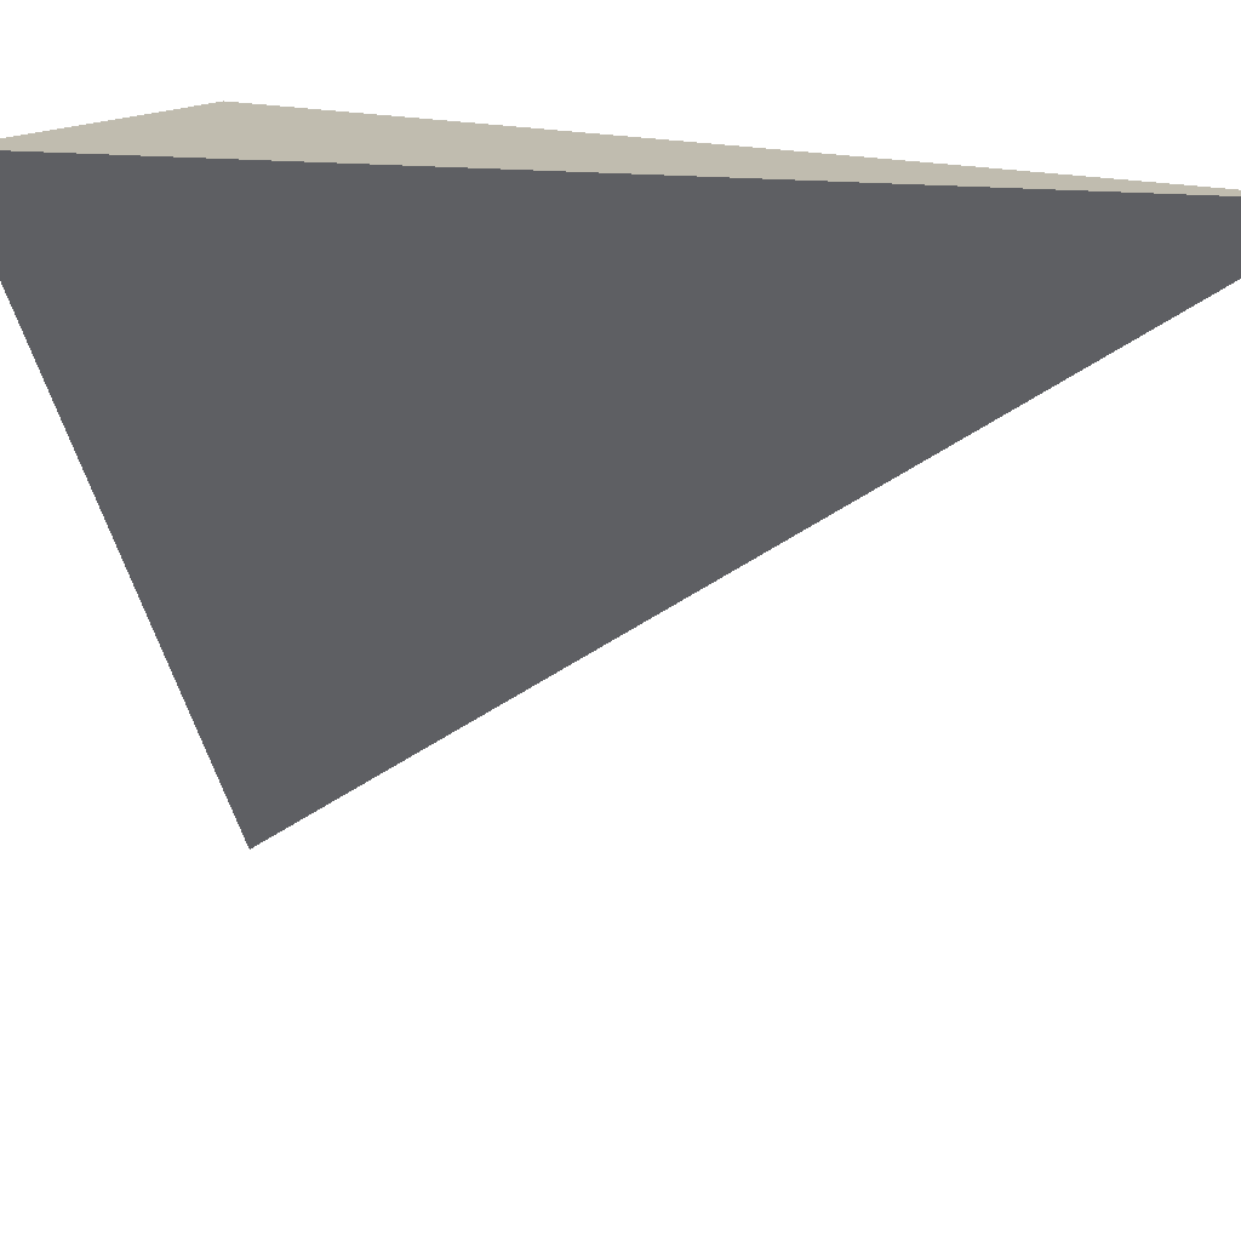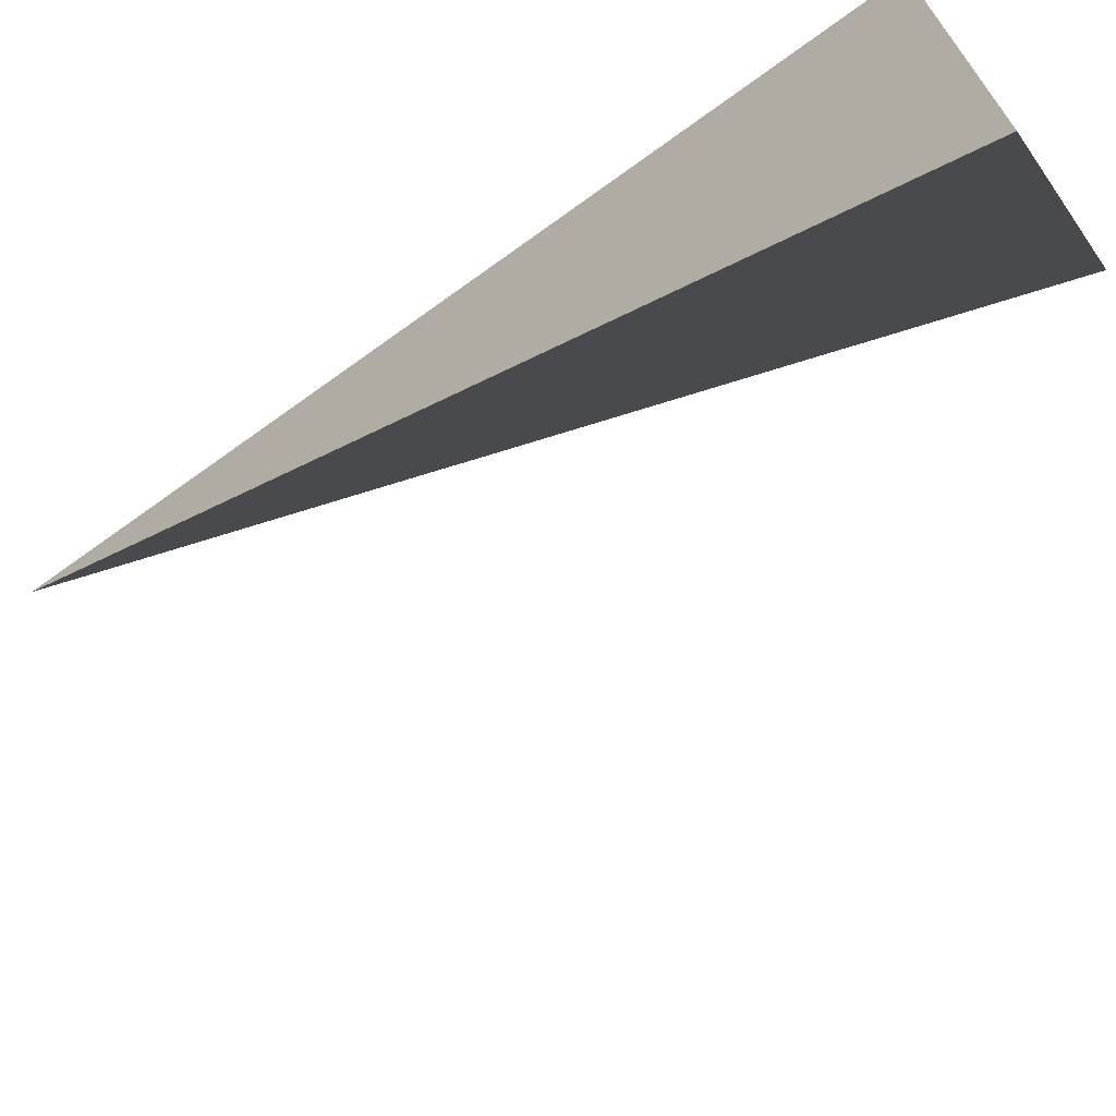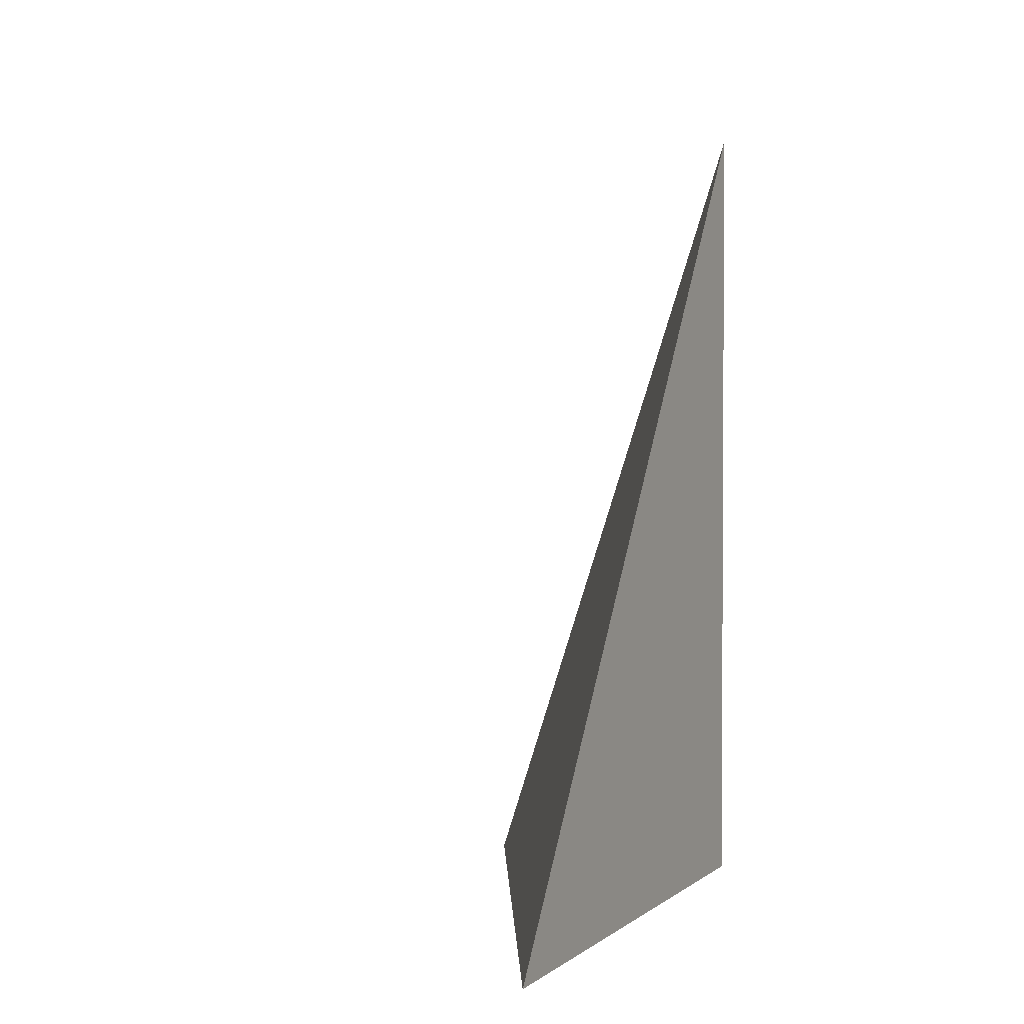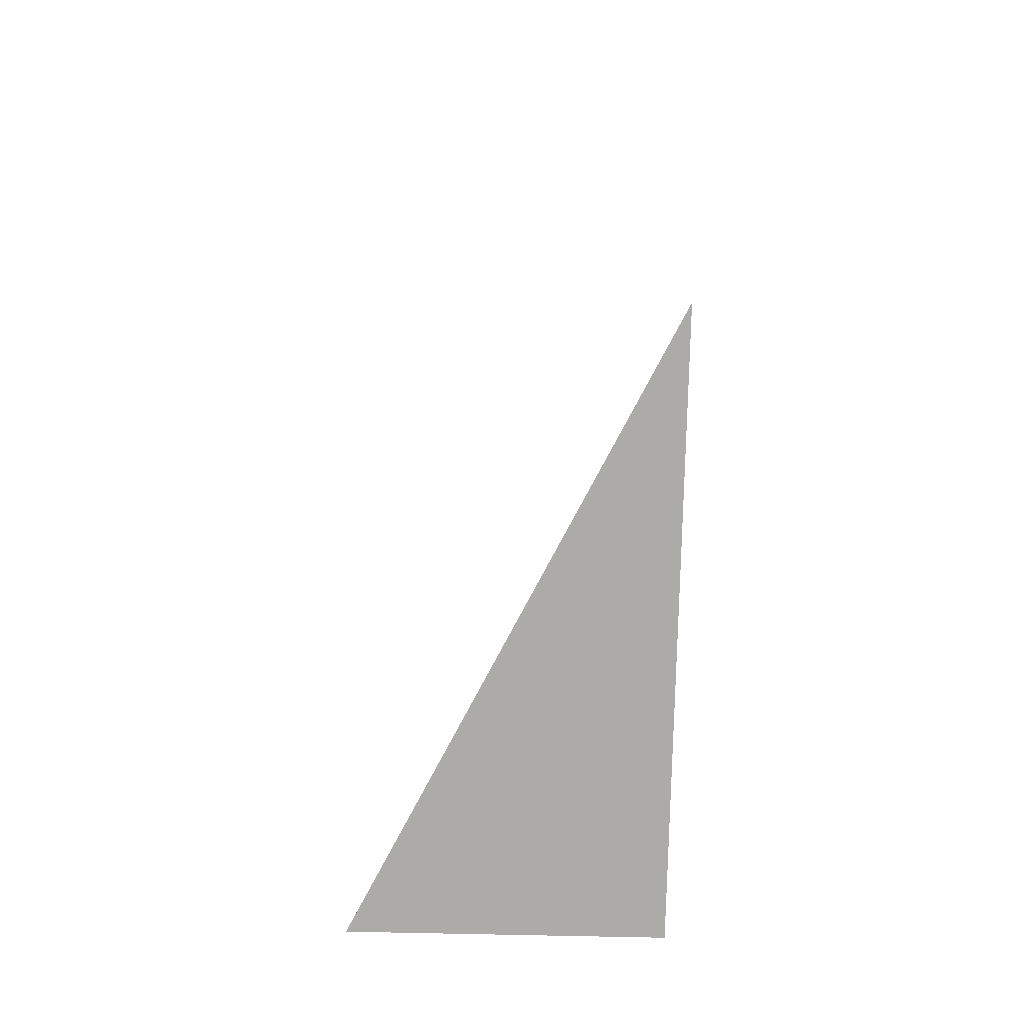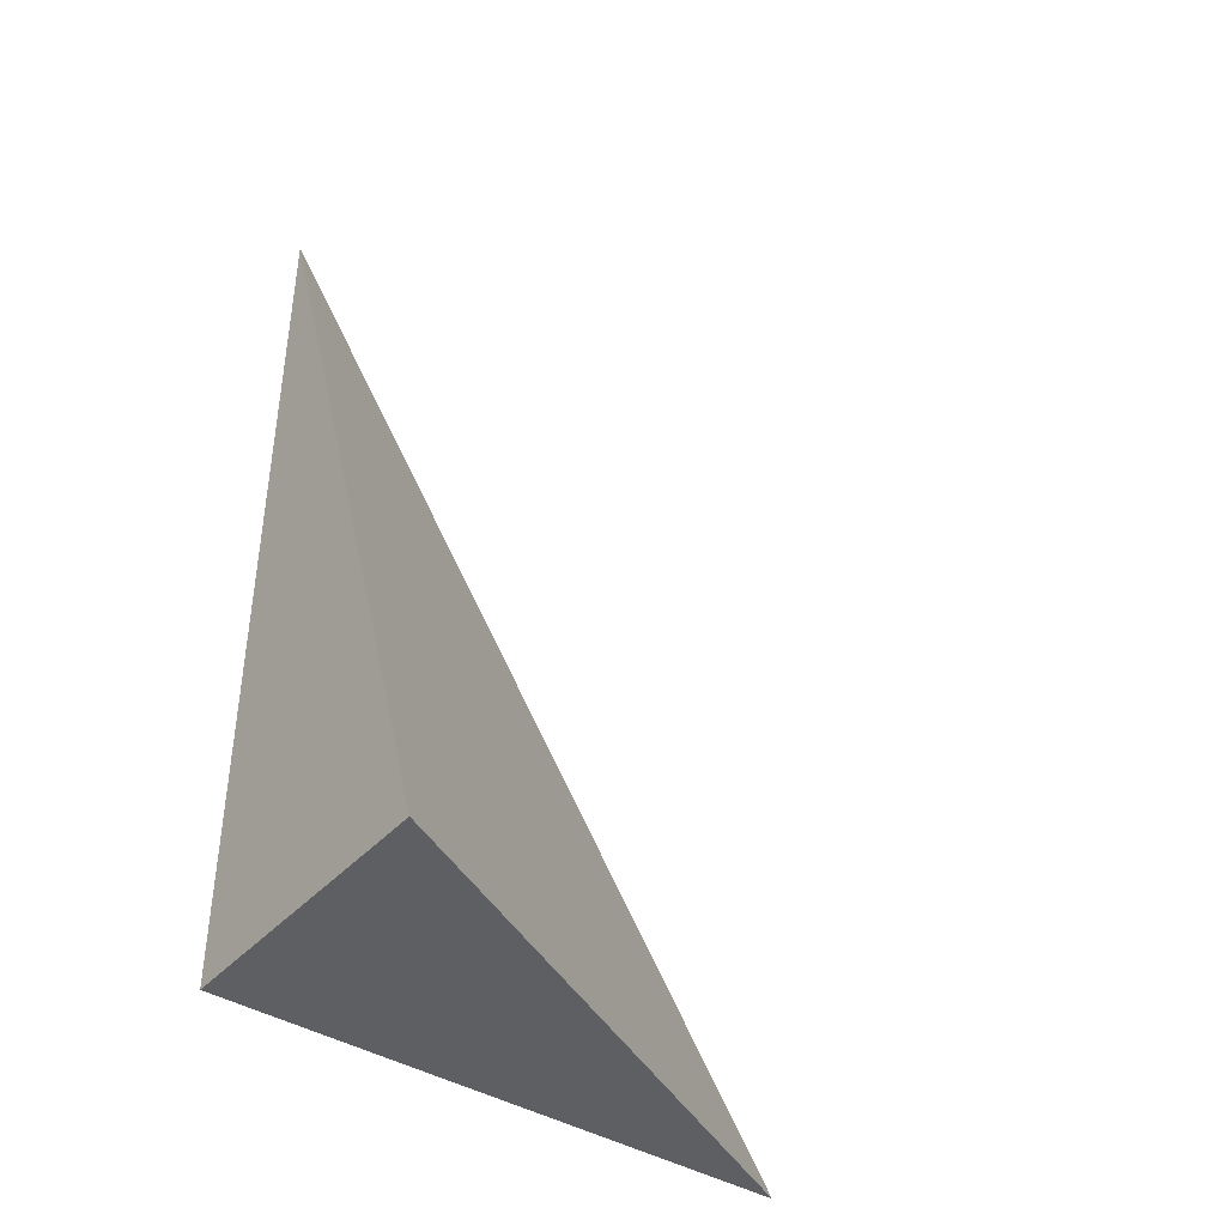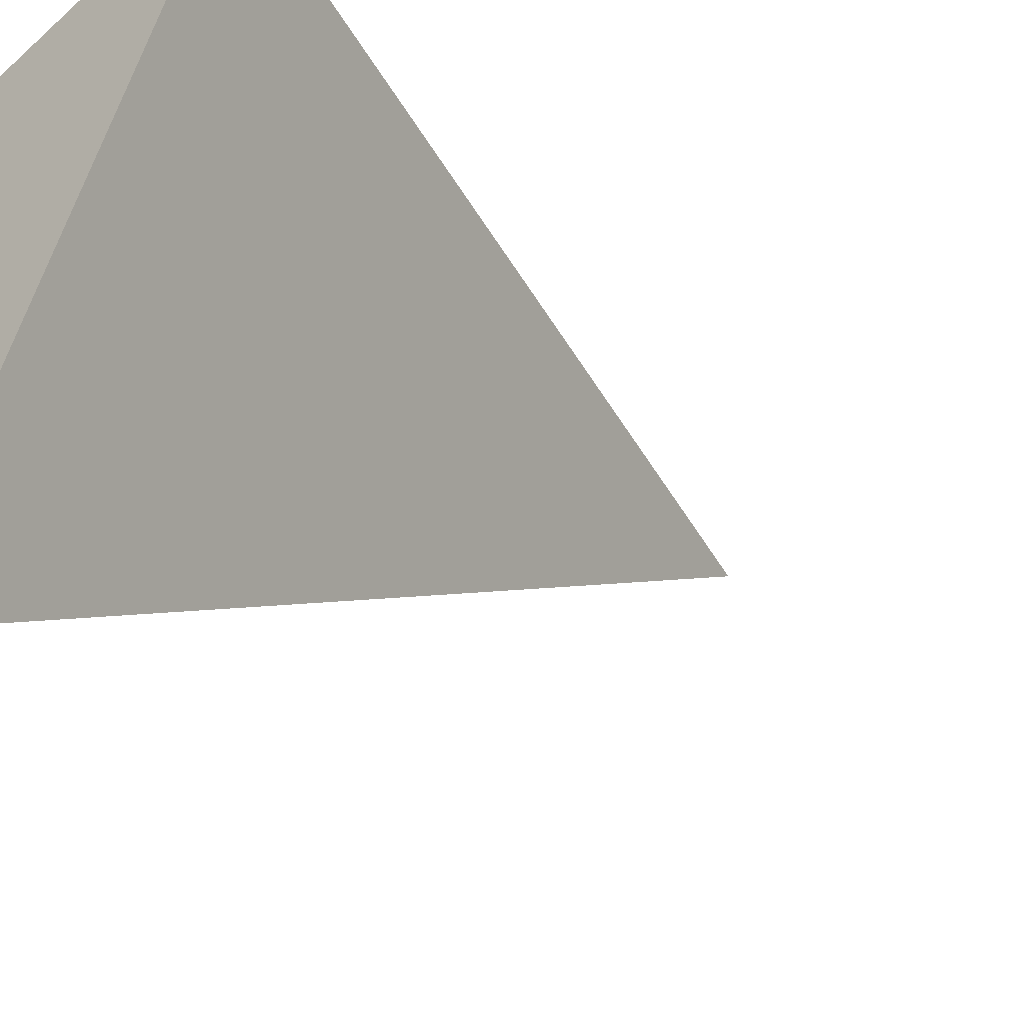
<metadata>
{"format":"obj","ext":"obj","renderer":"f3d","projection":"perspective","resolution":1024,"background":"white","views":[{"elev":16.3,"azim":122.5,"up":"+Z"},{"elev":-69.7,"azim":-54.1,"up":"+Z"},{"elev":1.9,"azim":-155.2,"up":"+Y"},{"elev":-76.3,"azim":178.8,"up":"+Y"},{"elev":-40.5,"azim":52.4,"up":"+Y"},{"elev":-42.6,"azim":45.7,"up":"+Z"}]}
</metadata>
<code>
o Cube
v 1 0 0
v 0 0 -2
v 0 3 0
v 0 0 0
f 3 4 1
f 4 3 2
f 4 2 1
f 3 1 2

</code>
